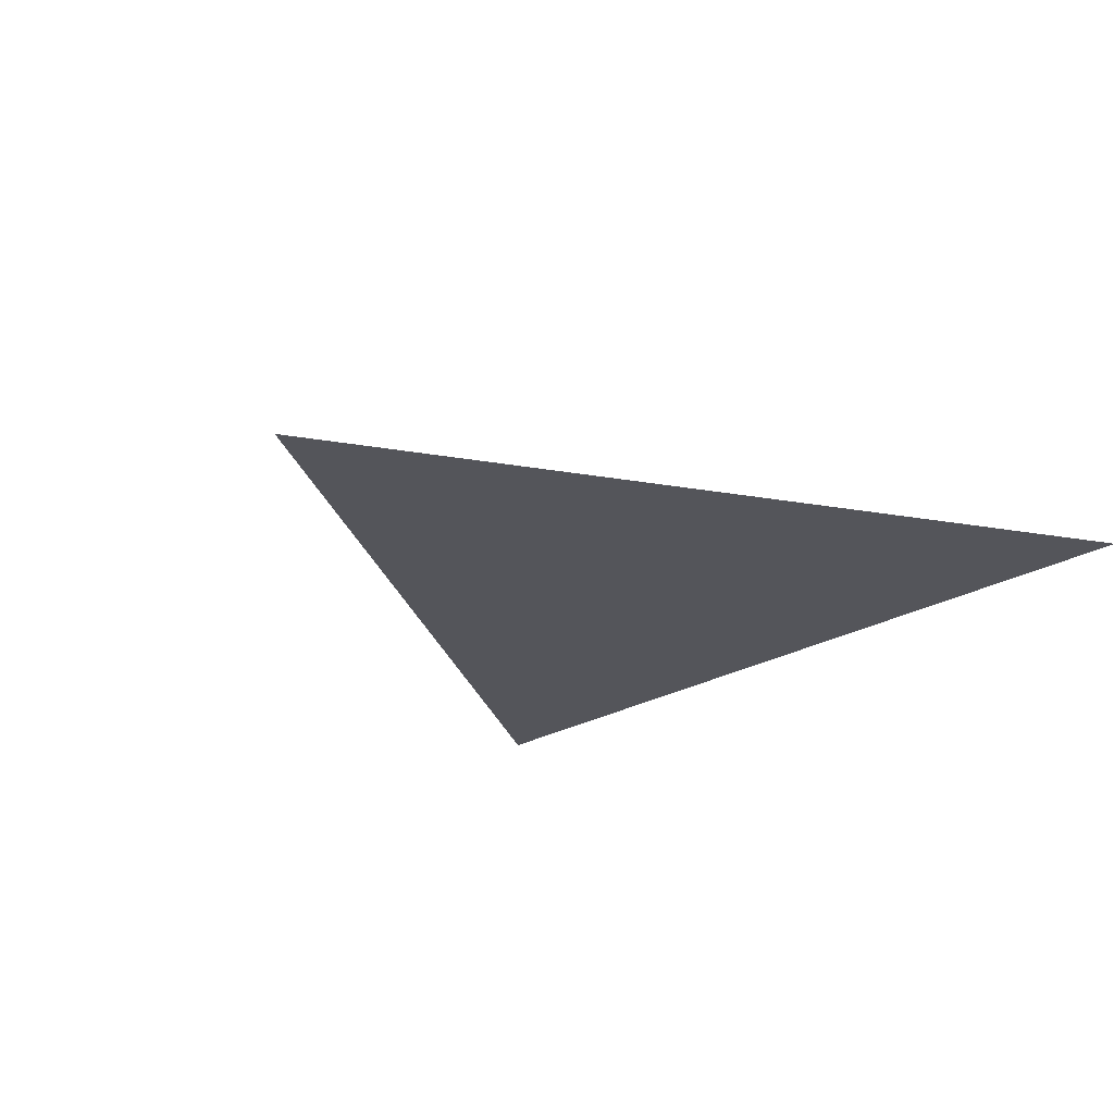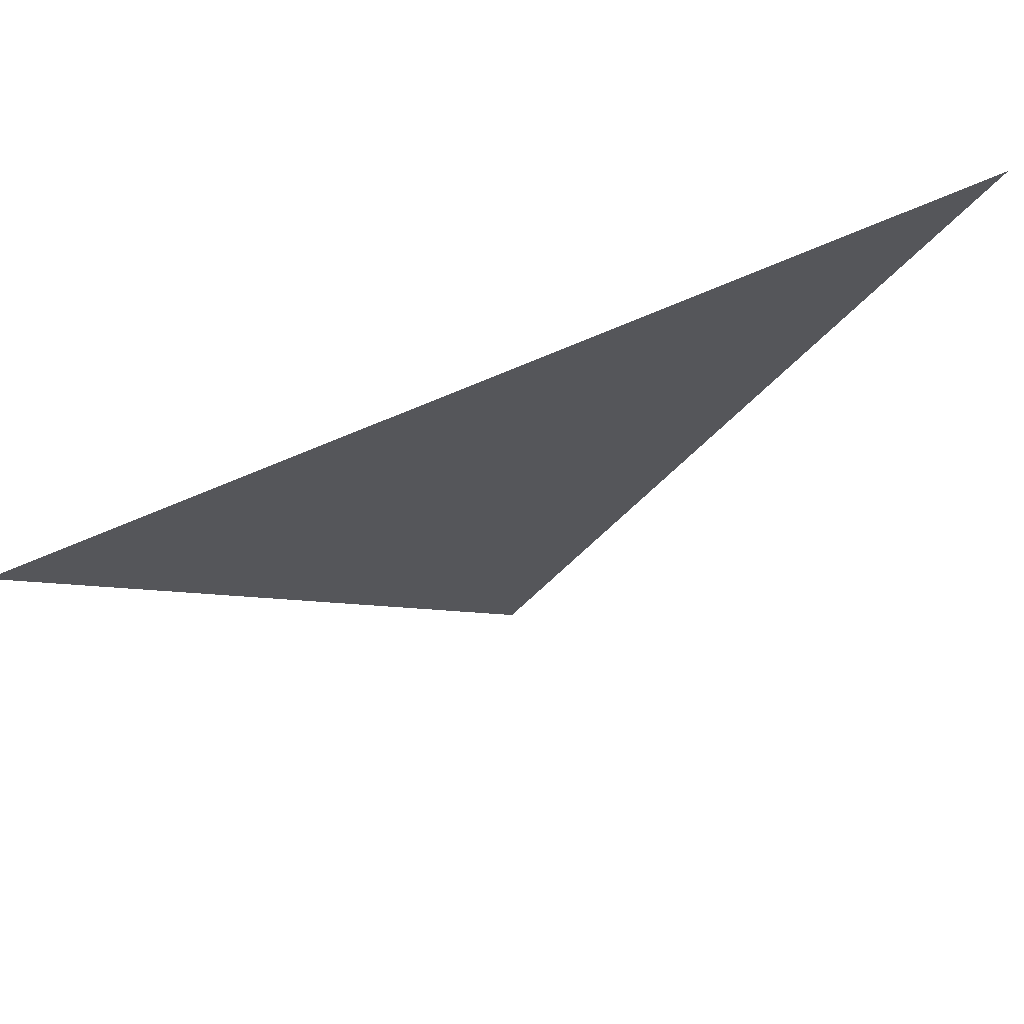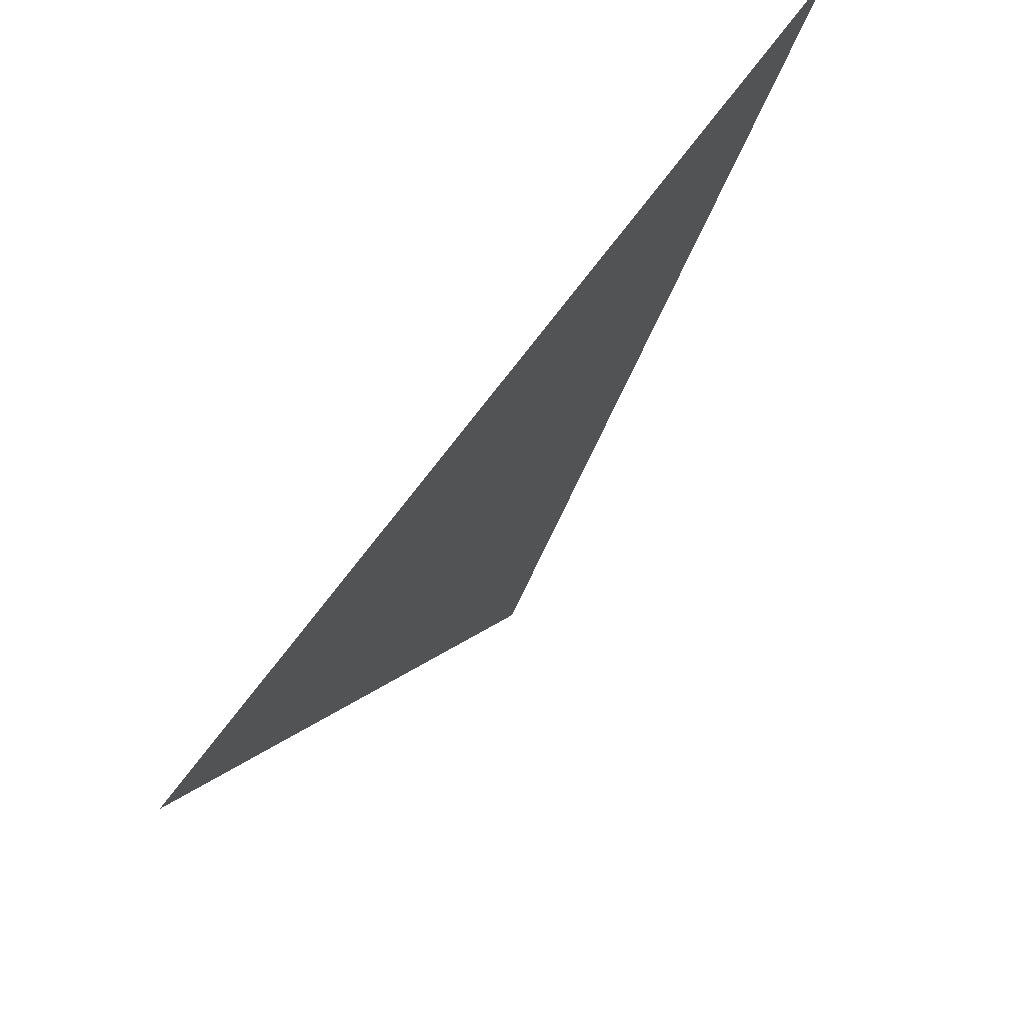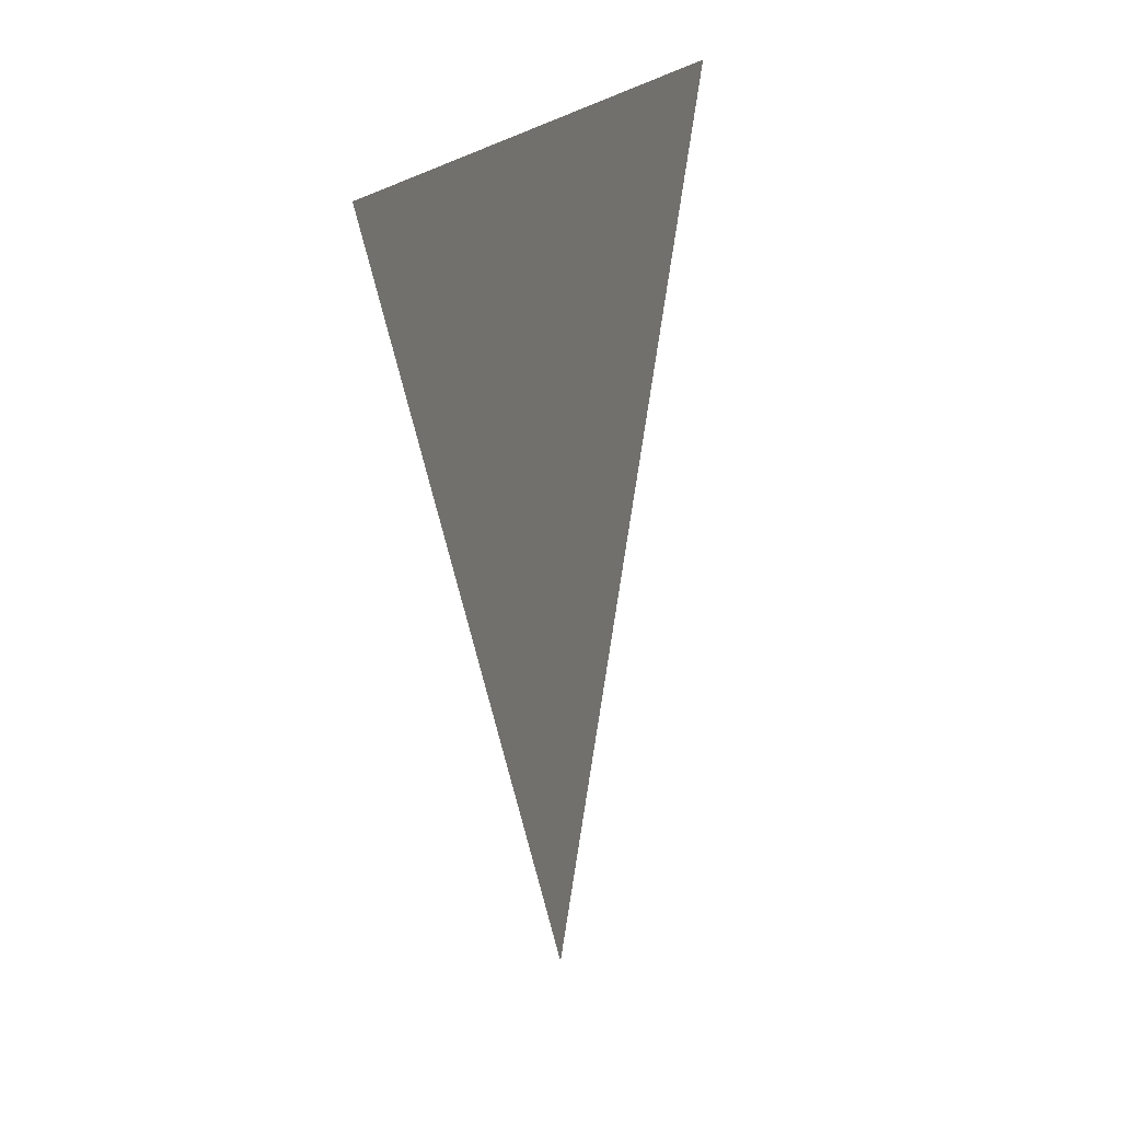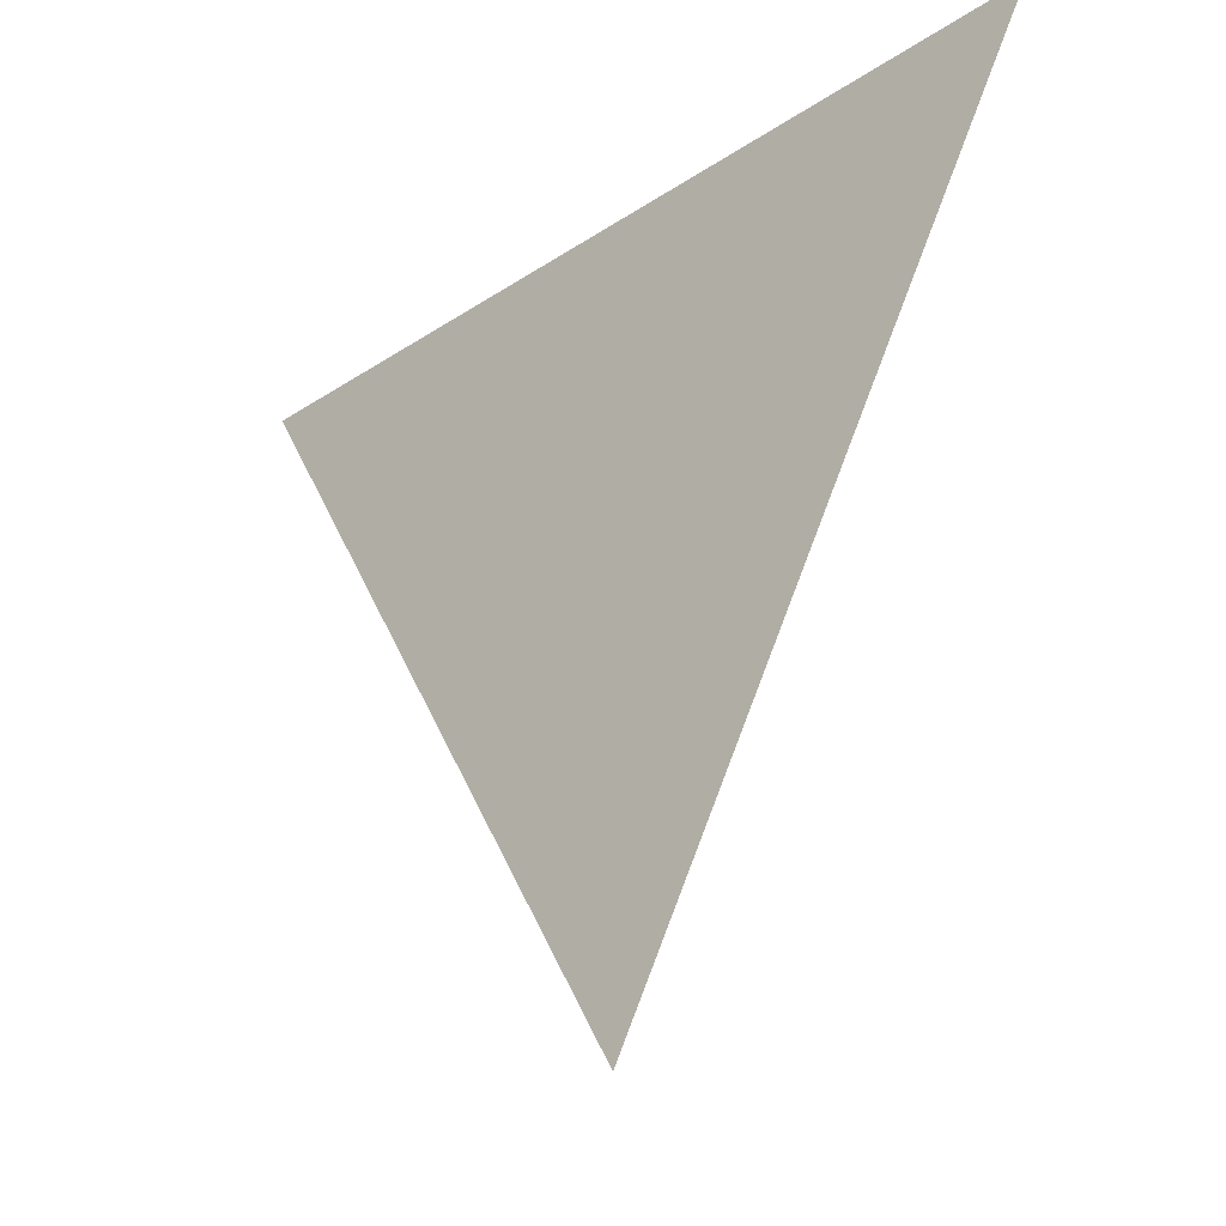
<metadata>
{"format":"obj","ext":"obj","renderer":"f3d","projection":"perspective","resolution":1024,"background":"white","views":[{"elev":-25.0,"azim":-135.9,"up":"+Y"},{"elev":72.7,"azim":156.9,"up":"+Z"},{"elev":72.7,"azim":126.9,"up":"+Z"},{"elev":17.3,"azim":108.4,"up":"+Z"},{"elev":-29.2,"azim":44.4,"up":"+Z"}]}
</metadata>
<code>
v -0.866 0 0.5
v 0.866 0 0.5
v -0 0 -1
v -0.6495 0 0.125
v -0.433 0 0.5
v -0.3248 0 0.1875
v 0.433 0 0.5
v 0.6495 0 0.125
v 0.3248 0 0.1875
v 0.2165 0 -0.625
v -0.2165 0 -0.625
v -0 0 -0.375
f 11 4 6 12
f 4 1 5 6
f 6 5 7 9
f 6 9 12
f 7 2 8 9
f 9 8 10 12
f 10 3 11 12

</code>
